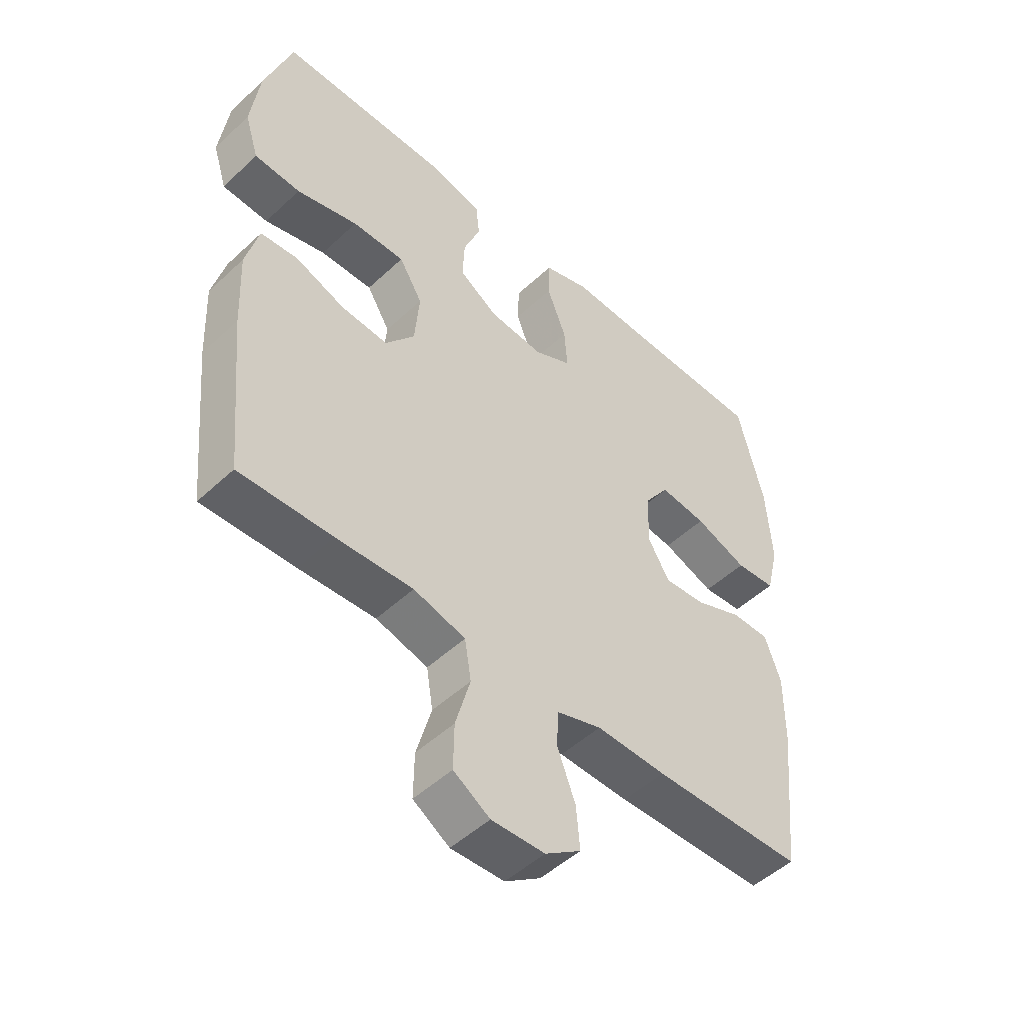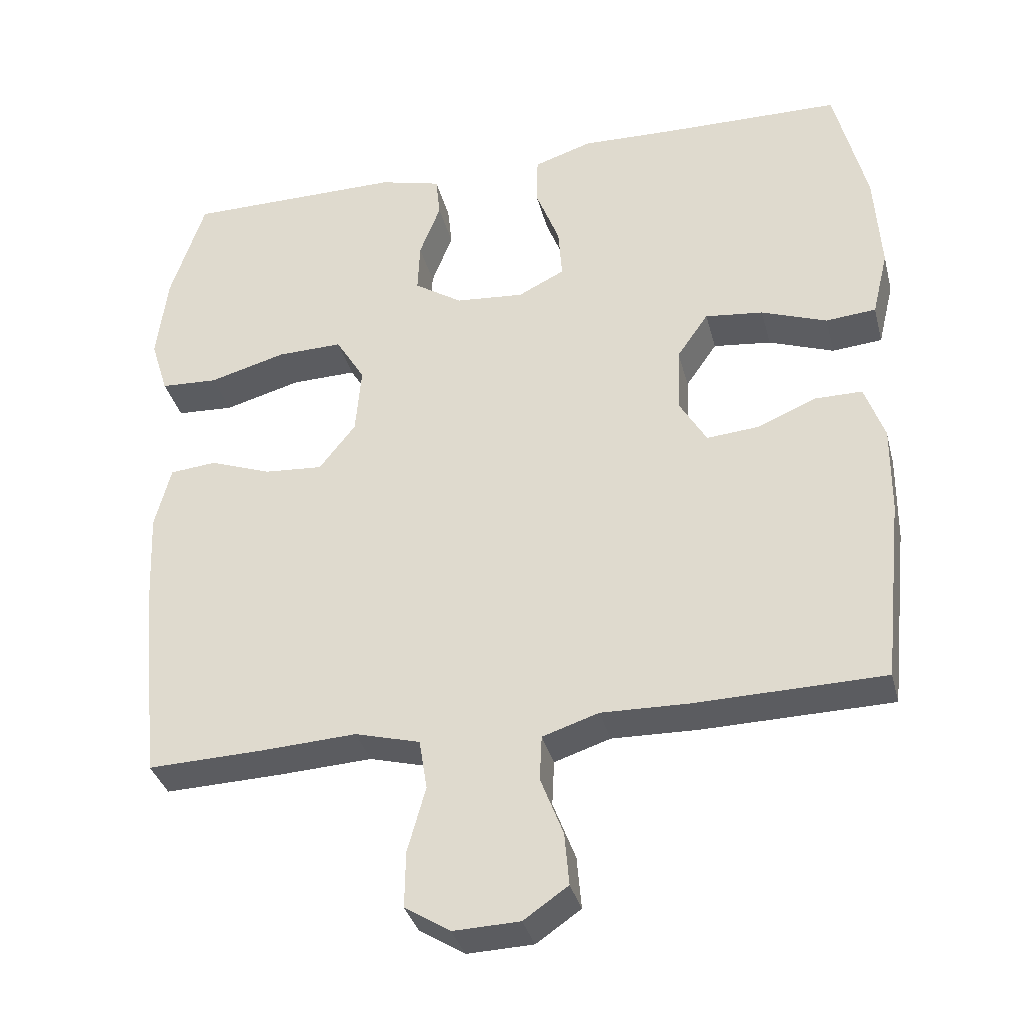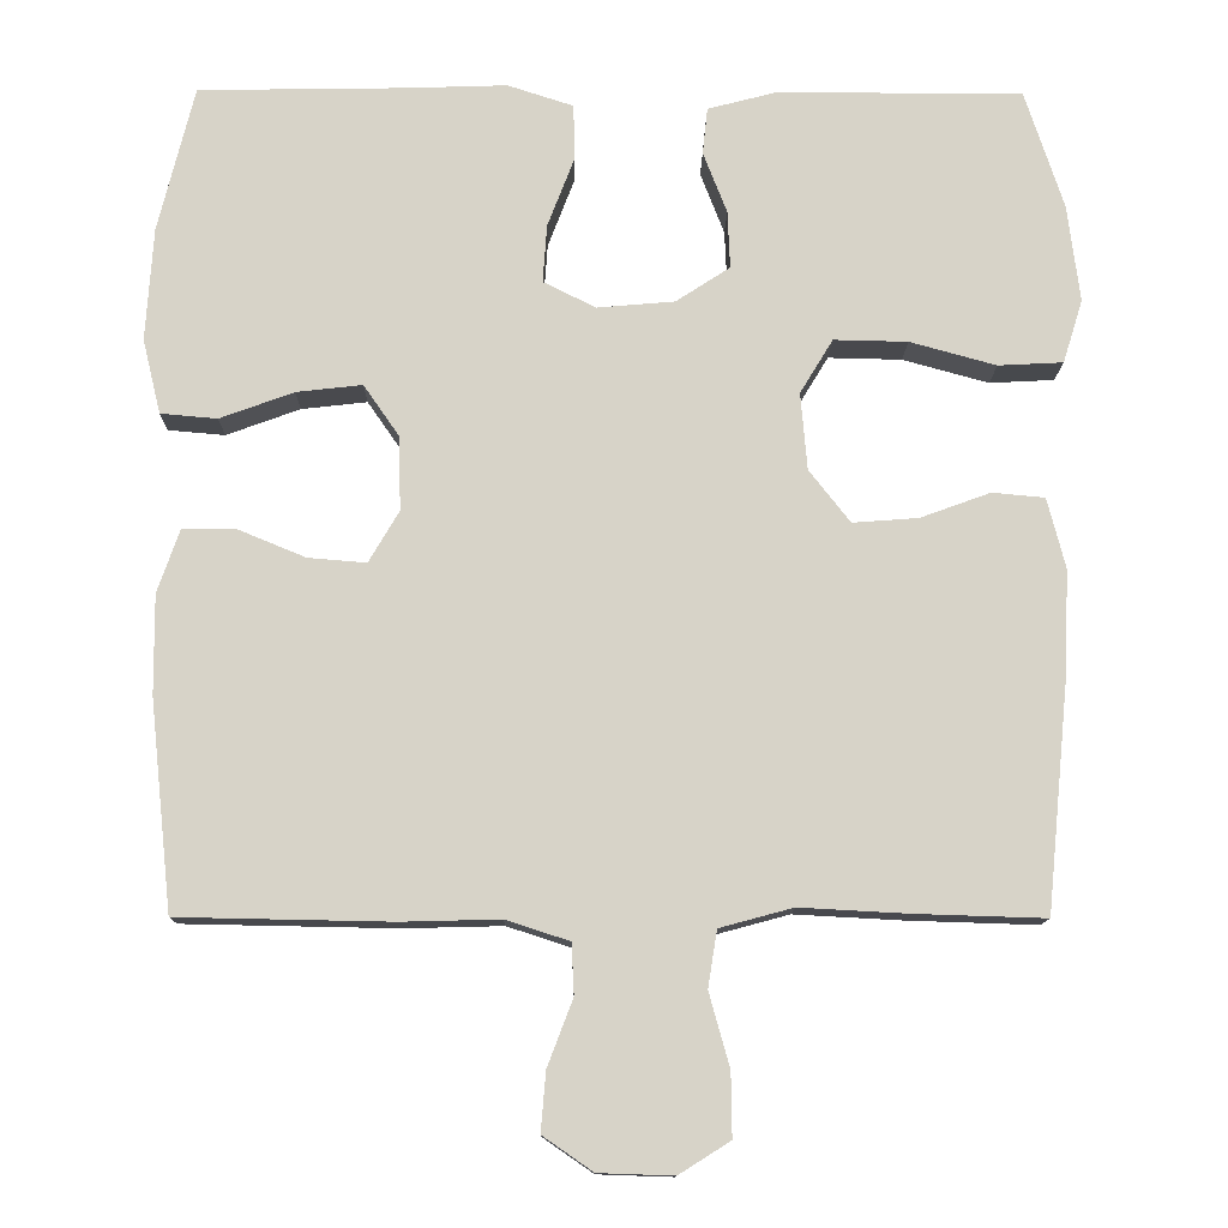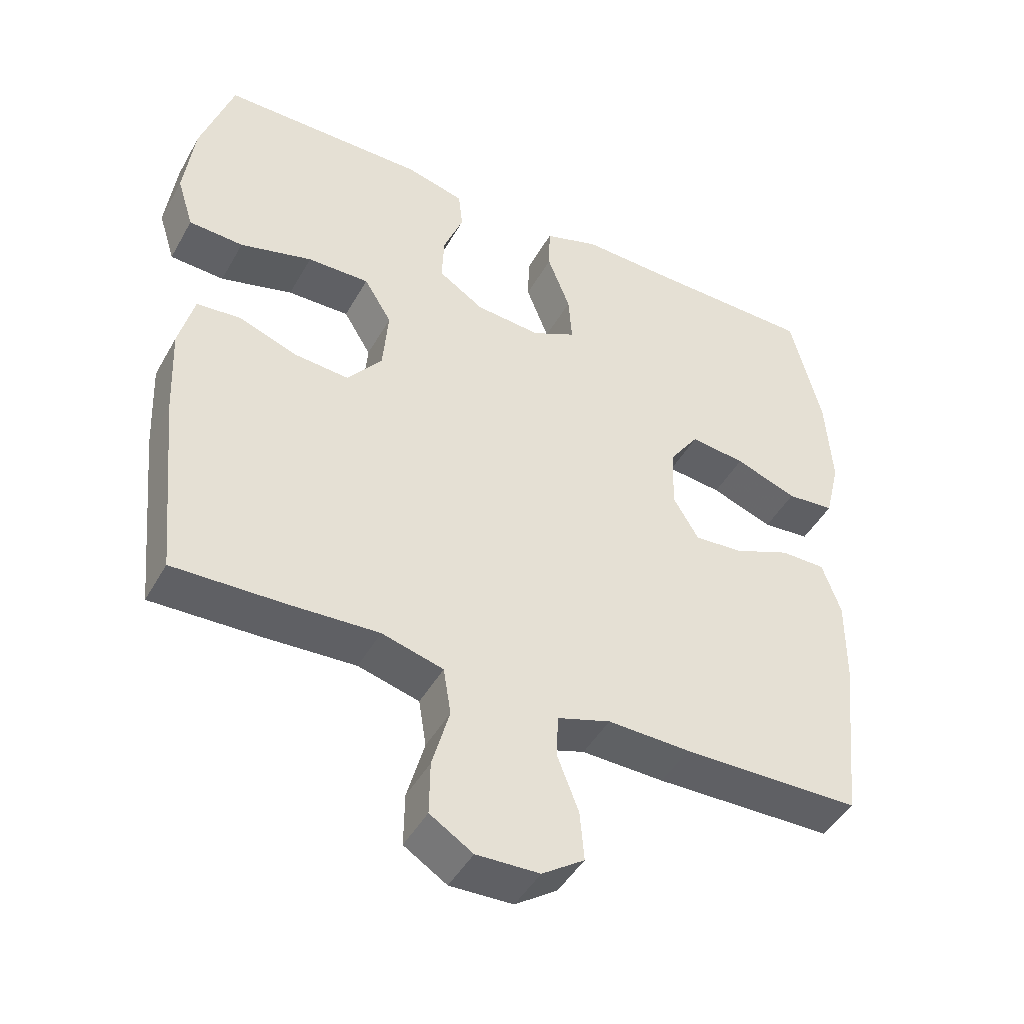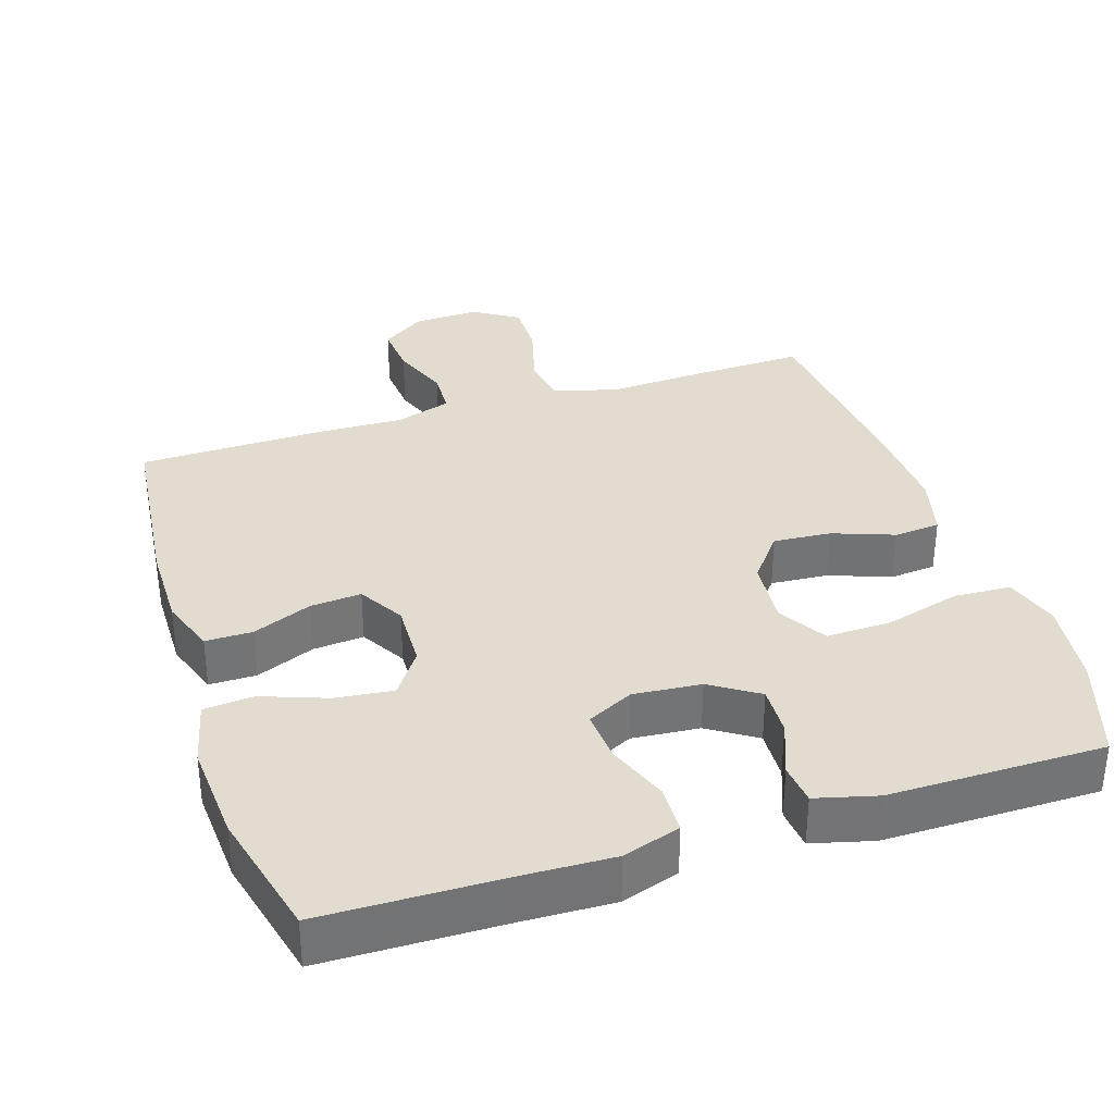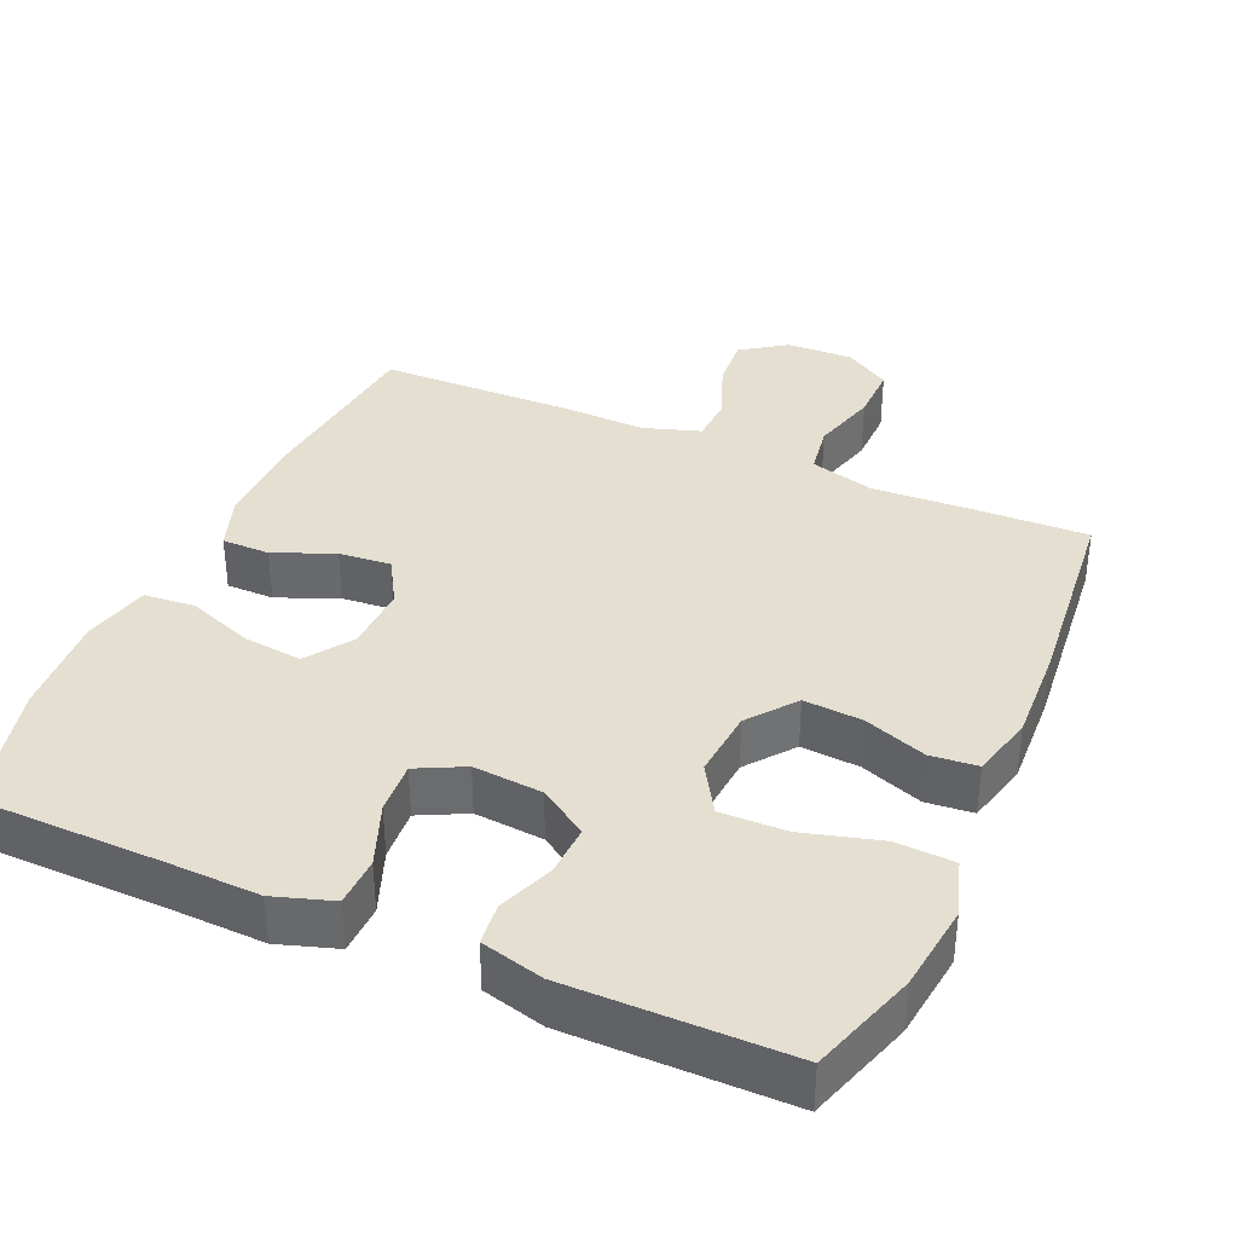
<metadata>
{"format":"obj","ext":"obj","renderer":"f3d","projection":"perspective","resolution":1024,"background":"white","views":[{"elev":-49.8,"azim":135.7,"up":"+Z"},{"elev":-34.9,"azim":-165.9,"up":"+Z"},{"elev":-12.5,"azim":-0.7,"up":"+Z"},{"elev":-45.6,"azim":152.1,"up":"+Z"},{"elev":34.3,"azim":-17.8,"up":"+Y"},{"elev":36.7,"azim":23.7,"up":"+Y"}]}
</metadata>
<code>
v 0.5 0.07 0.5
v 0.547 0.07 0.356
v 0.562 0.07 0.237
v 0.538 0.07 0.16
v 0.459 0.07 0.156
v 0.354 0.07 0.185
v 0.264 0.07 0.187
v 0.224 0.07 0.121
v 0.232 0.07 0.027
v 0.282 0.07 -0.037
v 0.362 0.07 -0.031
v 0.447 0.07 0
v 0.511 0.07 -0.006
v 0.533 0.07 -0.092
v 0.527 0.07 -0.224
v 0.5 0.07 -0.5
v 0.341 0.07 -0.495
v 0.21 0.07 -0.488
v 0.121 0.07 -0.512
v 0.11 0.07 -0.581
v 0.135 0.07 -0.671
v 0.136 0.07 -0.748
v 0.074 0.07 -0.787
v -0.017 0.07 -0.784
v -0.078 0.07 -0.742
v -0.072 0.07 -0.67
v -0.041 0.07 -0.589
v -0.044 0.07 -0.527
v -0.121 0.07 -0.502
v -0.241 0.07 -0.505
v -0.5 0.07 -0.5
v -0.527 0.07 -0.245
v -0.528 0.07 -0.124
v -0.501 0.07 -0.047
v -0.436 0.07 -0.047
v -0.354 0.07 -0.081
v -0.283 0.07 -0.087
v -0.246 0.07 -0.024
v -0.249 0.07 0.067
v -0.292 0.07 0.129
v -0.372 0.07 0.12
v -0.462 0.07 0.087
v -0.531 0.07 0.093
v -0.553 0.07 0.184
v -0.544 0.07 0.322
v -0.5 0.07 0.5
v -0.249 0.07 0.504
v -0.125 0.07 0.508
v -0.045 0.07 0.482
v -0.043 0.07 0.415
v -0.076 0.07 0.329
v -0.081 0.07 0.258
v -0.017 0.07 0.226
v 0.077 0.07 0.234
v 0.143 0.07 0.277
v 0.14 0.07 0.347
v 0.111 0.07 0.422
v 0.117 0.07 0.479
v 0.202 0.07 0.501
v 0.5 0 0.5
v 0.547 0 0.356
v 0.562 0 0.237
v 0.538 0 0.16
v 0.459 0 0.156
v 0.354 0 0.185
v 0.264 0 0.187
v 0.224 0 0.121
v 0.232 0 0.027
v 0.282 0 -0.037
v 0.362 0 -0.031
v 0.447 0 0
v 0.511 0 -0.006
v 0.533 0 -0.092
v 0.527 0 -0.224
v 0.5 0 -0.5
v 0.341 0 -0.495
v 0.21 0 -0.488
v 0.121 0 -0.512
v 0.11 0 -0.581
v 0.135 0 -0.671
v 0.136 0 -0.748
v 0.074 0 -0.787
v -0.017 0 -0.784
v -0.078 0 -0.742
v -0.072 0 -0.67
v -0.041 0 -0.589
v -0.044 0 -0.527
v -0.121 0 -0.502
v -0.241 0 -0.505
v -0.5 0 -0.5
v -0.527 0 -0.245
v -0.528 0 -0.124
v -0.501 0 -0.047
v -0.436 0 -0.047
v -0.354 0 -0.081
v -0.283 0 -0.087
v -0.246 0 -0.024
v -0.249 0 0.067
v -0.292 0 0.129
v -0.372 0 0.12
v -0.462 0 0.087
v -0.531 0 0.093
v -0.553 0 0.184
v -0.544 0 0.322
v -0.5 0 0.5
v -0.249 0 0.504
v -0.125 0 0.508
v -0.045 0 0.482
v -0.043 0 0.415
v -0.076 0 0.329
v -0.081 0 0.258
v -0.017 0 0.226
v 0.077 0 0.234
v 0.143 0 0.277
v 0.14 0 0.347
v 0.111 0 0.422
v 0.117 0 0.479
v 0.202 0 0.501
f 56 57 58 59
f 55 56 59 1
f 54 55 1 2
f 48 49 50 51
f 47 48 51 52
f 46 47 52
f 45 46 52
f 44 45 52 53
f 41 42 43 44
f 40 41 44 53
f 33 34 35 36
f 33 36 37
f 32 33 37
f 29 30 31 32
f 28 29 32 37
f 24 25 26 27
f 24 27 28
f 23 24 28
f 20 21 22 23
f 19 20 23 28
f 18 19 28 37
f 11 12 13 14
f 10 11 14 15
f 3 4 5 6
f 54 2 3 6
f 54 6 7
f 39 40 53 54
f 38 39 54 7
f 37 38 7 8
f 18 37 8 9
f 17 18 9 10
f 10 15 16 17
f 118 117 116 115
f 60 118 115 114
f 61 60 114 113
f 110 109 108 107
f 111 110 107 106
f 111 106 105
f 111 105 104
f 112 111 104 103
f 103 102 101 100
f 112 103 100 99
f 95 94 93 92
f 96 95 92
f 96 92 91
f 91 90 89 88
f 96 91 88 87
f 86 85 84 83
f 87 86 83
f 87 83 82
f 82 81 80 79
f 87 82 79 78
f 96 87 78 77
f 73 72 71 70
f 74 73 70 69
f 65 64 63 62
f 65 62 61 113
f 66 65 113
f 113 112 99 98
f 66 113 98 97
f 67 66 97 96
f 68 67 96 77
f 69 68 77 76
f 76 75 74 69
f 1 60 61 2
f 2 61 62 3
f 3 62 63 4
f 4 63 64 5
f 5 64 65 6
f 6 65 66 7
f 7 66 67 8
f 8 67 68 9
f 9 68 69 10
f 10 69 70 11
f 11 70 71 12
f 12 71 72 13
f 13 72 73 14
f 14 73 74 15
f 15 74 75 16
f 16 75 76 17
f 17 76 77 18
f 18 77 78 19
f 19 78 79 20
f 20 79 80 21
f 21 80 81 22
f 22 81 82 23
f 23 82 83 24
f 24 83 84 25
f 25 84 85 26
f 26 85 86 27
f 27 86 87 28
f 28 87 88 29
f 29 88 89 30
f 30 89 90 31
f 31 90 91 32
f 32 91 92 33
f 33 92 93 34
f 34 93 94 35
f 35 94 95 36
f 36 95 96 37
f 37 96 97 38
f 38 97 98 39
f 39 98 99 40
f 40 99 100 41
f 41 100 101 42
f 42 101 102 43
f 43 102 103 44
f 44 103 104 45
f 45 104 105 46
f 46 105 106 47
f 47 106 107 48
f 48 107 108 49
f 49 108 109 50
f 50 109 110 51
f 51 110 111 52
f 52 111 112 53
f 53 112 113 54
f 54 113 114 55
f 55 114 115 56
f 56 115 116 57
f 57 116 117 58
f 58 117 118 59
f 59 118 60 1

</code>
